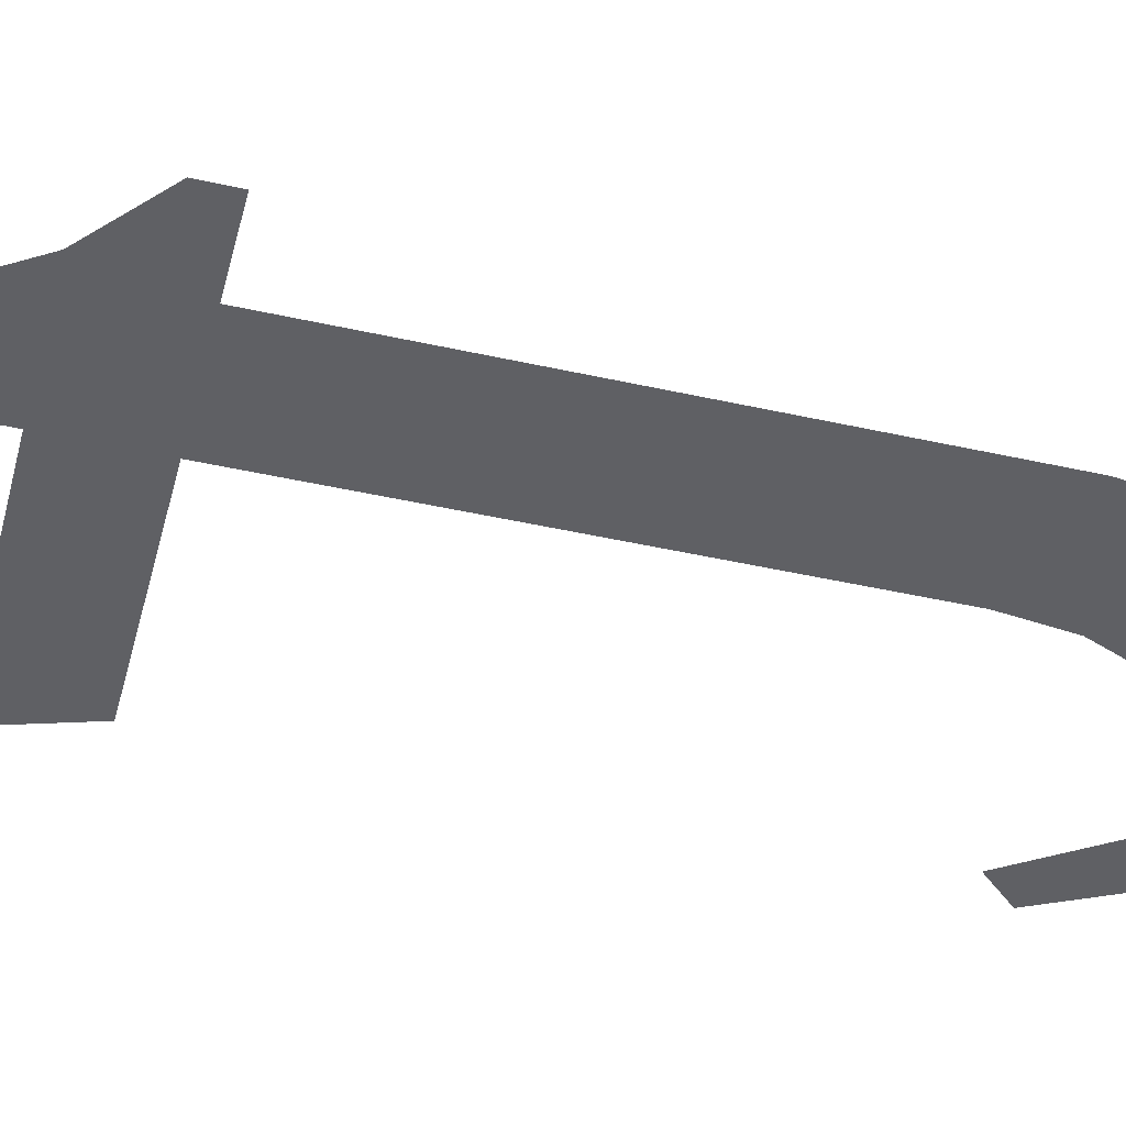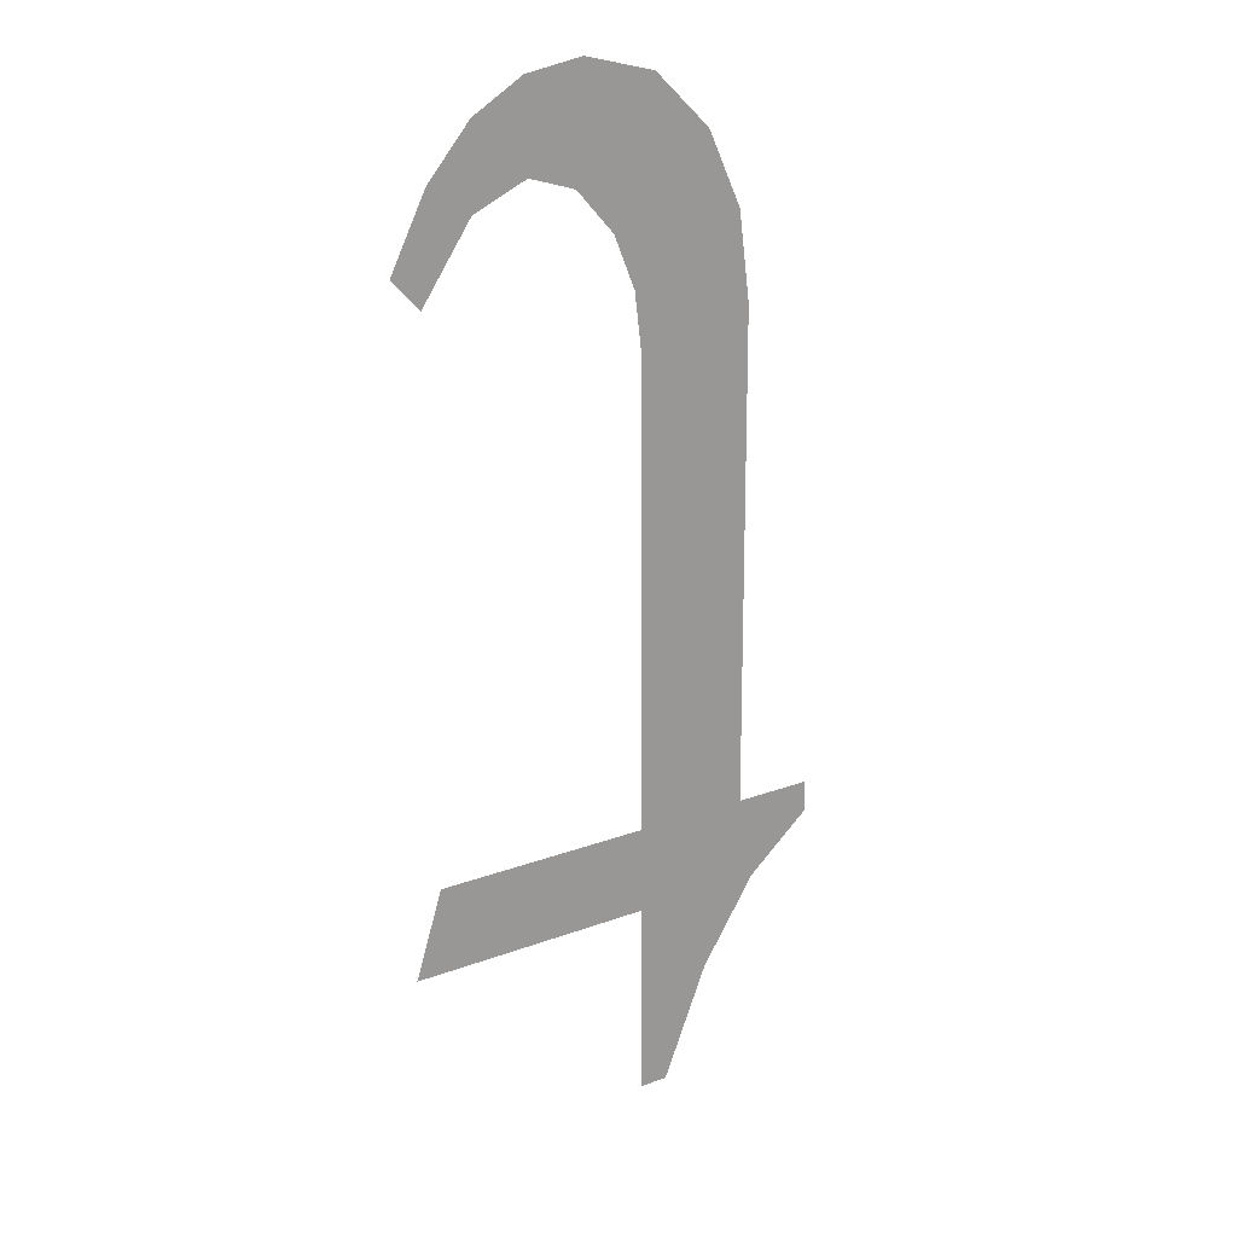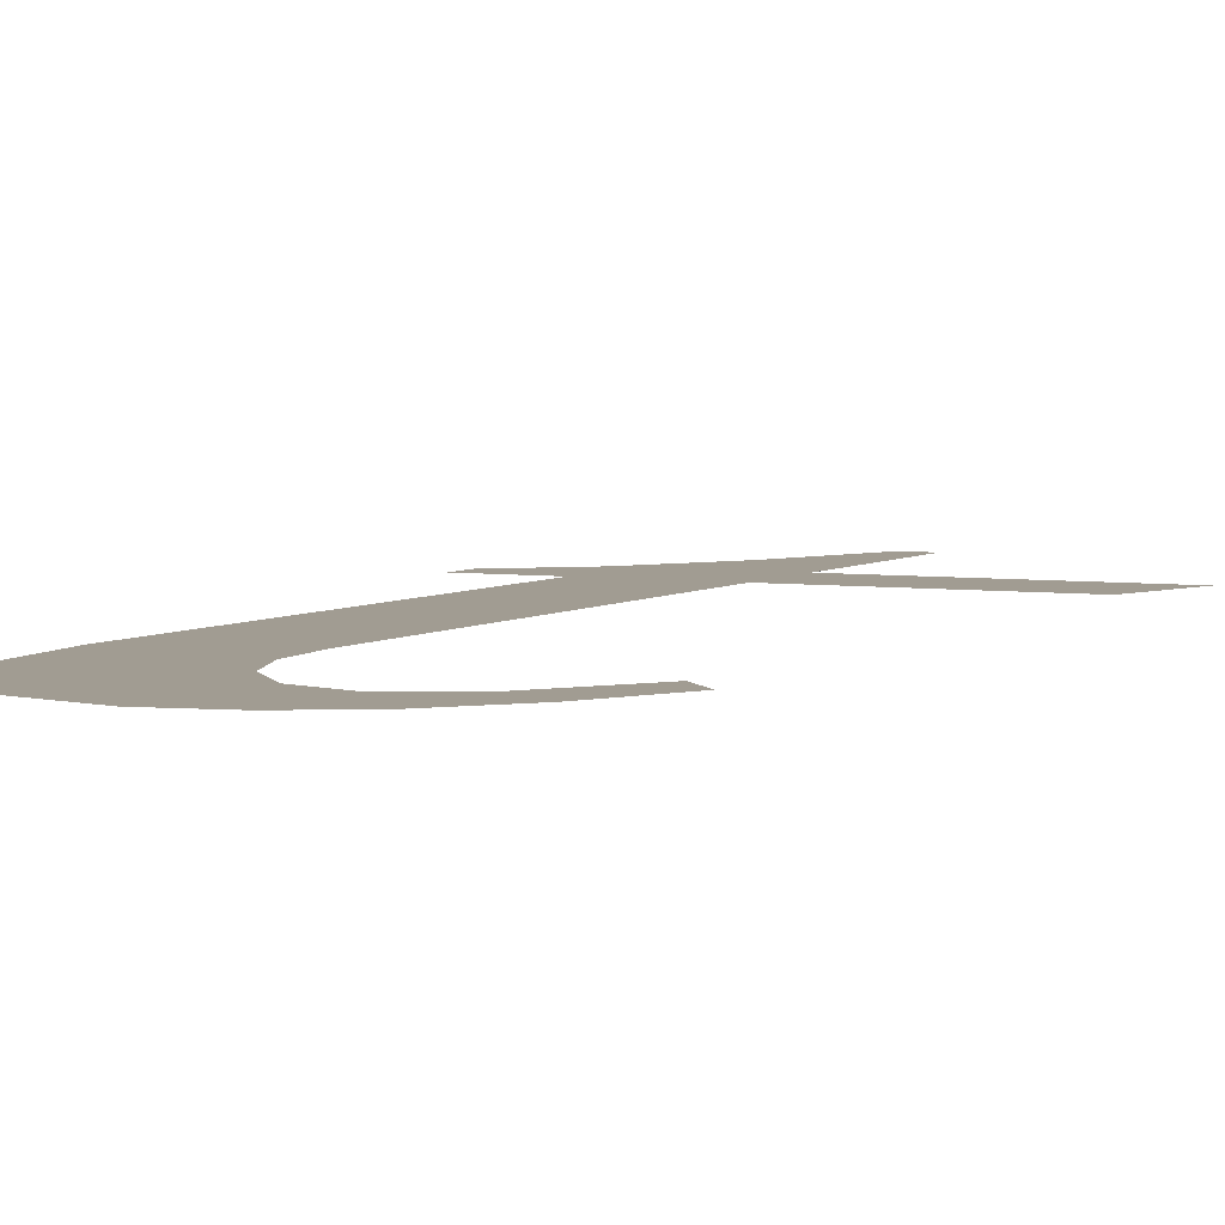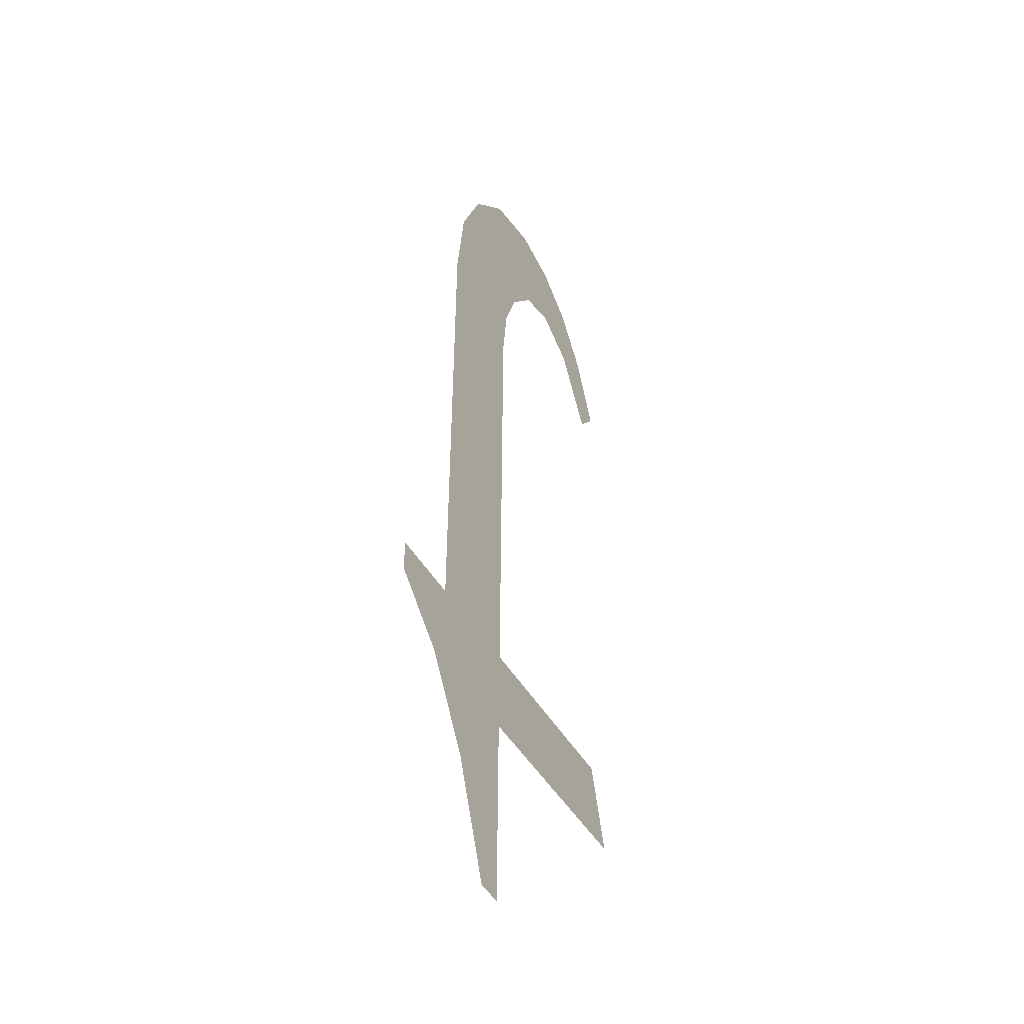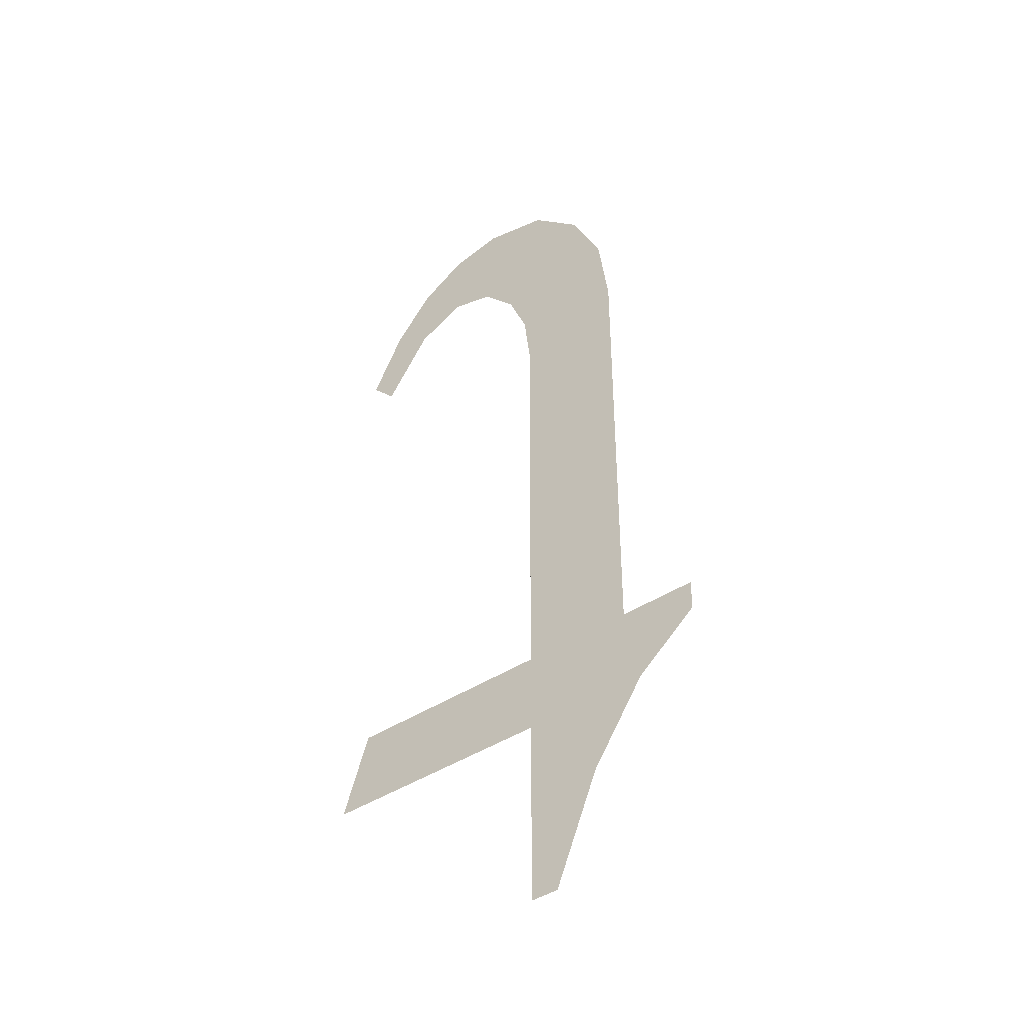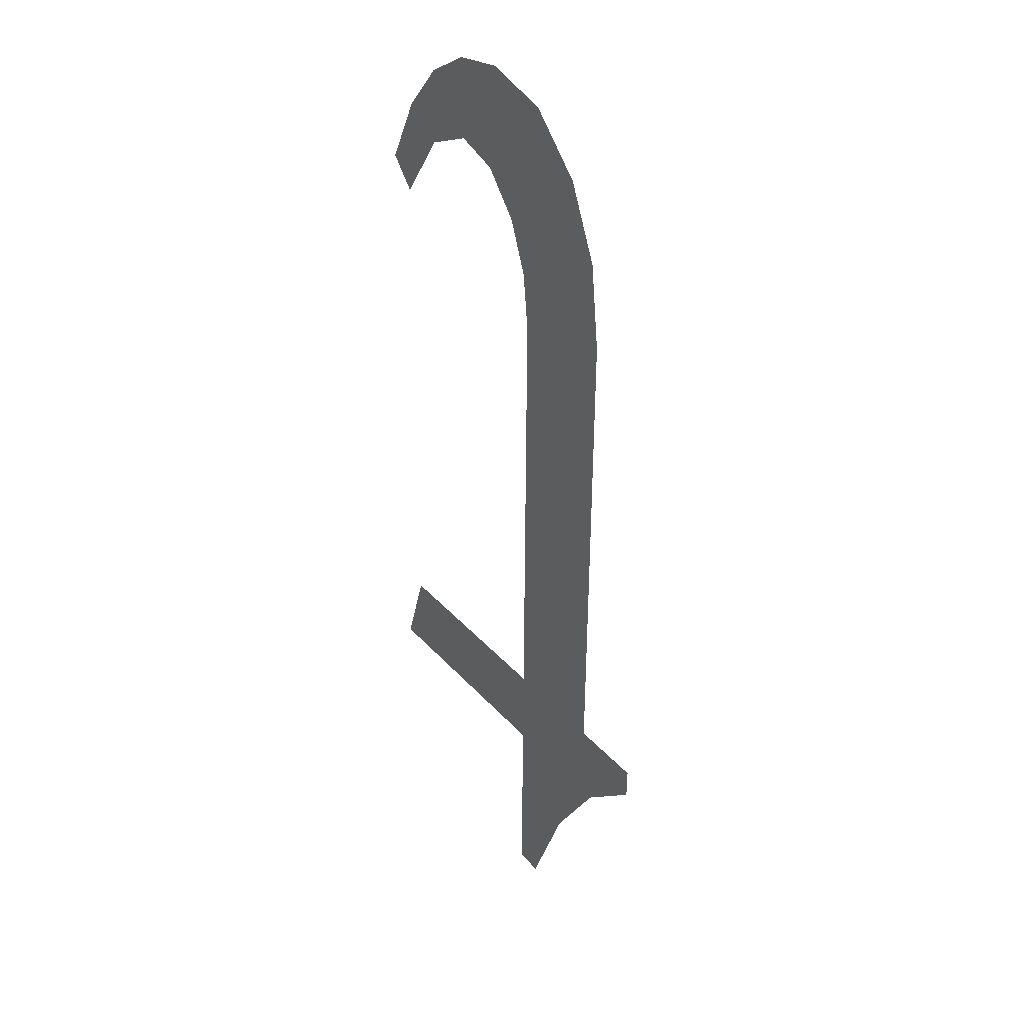
<metadata>
{"format":"obj","ext":"obj","renderer":"f3d","projection":"perspective","resolution":1024,"background":"white","views":[{"elev":-45.1,"azim":-104.3,"up":"+Y"},{"elev":21.7,"azim":147.0,"up":"+Z"},{"elev":4.3,"azim":26.7,"up":"+Y"},{"elev":-43.0,"azim":-62.9,"up":"+Z"},{"elev":-43.4,"azim":-142.4,"up":"+Z"},{"elev":35.3,"azim":-125.3,"up":"+Z"}]}
</metadata>
<code>
o mesh79/mesh79-geometry#mesh79-geometry
v 0.2053 -0.1308 0.1432
v 0.2035 -0.1308 0.1438
v 0.2035 -0.1308 0.1432
v 0.2051 -0.1308 0.1438
v 0.2035 -0.1308 0.1472
v 0.2035 -0.1308 0.1417
v 0.2034 -0.1308 0.1489
v 0.2033 -0.1308 0.1417
v 0.2036 -0.1308 0.1476
v 0.203 -0.1308 0.1486
v 0.2039 -0.1308 0.1491
v 0.203 -0.1308 0.1426
v 0.2037 -0.1308 0.148
v 0.2028 -0.1308 0.148
v 0.204 -0.1308 0.1483
v 0.2027 -0.1308 0.1474
v 0.2044 -0.1308 0.149
v 0.2027 -0.1308 0.1438
v 0.2044 -0.1308 0.1484
v 0.2026 -0.1308 0.1432
v 0.2047 -0.1308 0.1482
v 0.2021 -0.1308 0.1438
v 0.2047 -0.1308 0.1488
v 0.2021 -0.1308 0.1436
v 0.205 -0.1308 0.1484
v 0.2051 -0.1308 0.1477
v 0.2053 -0.1308 0.1479
f 1 2 3
f 2 1 4
f 3 2 1
f 4 1 2
f 5 3 2
f 2 3 5
f 5 6 3
f 3 6 5
f 7 6 5
f 5 6 7
f 7 8 6
f 6 8 7
f 7 5 9
f 9 5 7
f 10 8 7
f 7 8 10
f 7 9 11
f 11 9 7
f 10 12 8
f 8 12 10
f 11 9 13
f 13 9 11
f 14 12 10
f 10 12 14
f 11 13 15
f 15 13 11
f 16 12 14
f 14 12 16
f 11 15 17
f 17 15 11
f 18 12 16
f 16 12 18
f 17 15 19
f 19 15 17
f 18 20 12
f 12 20 18
f 17 19 21
f 21 19 17
f 22 20 18
f 18 20 22
f 17 21 23
f 23 21 17
f 20 22 24
f 24 22 20
f 23 21 25
f 25 21 23
f 25 21 26
f 26 21 25
f 25 26 27
f 27 26 25

</code>
